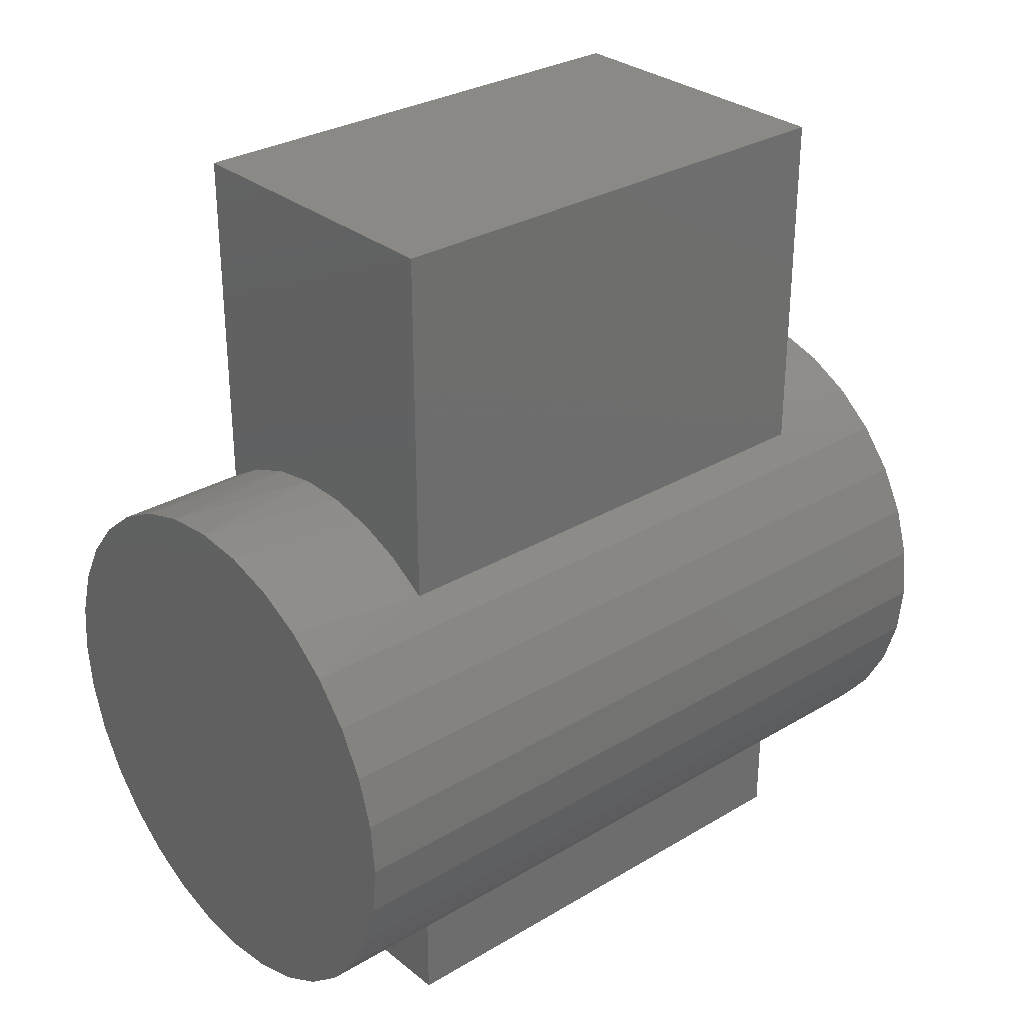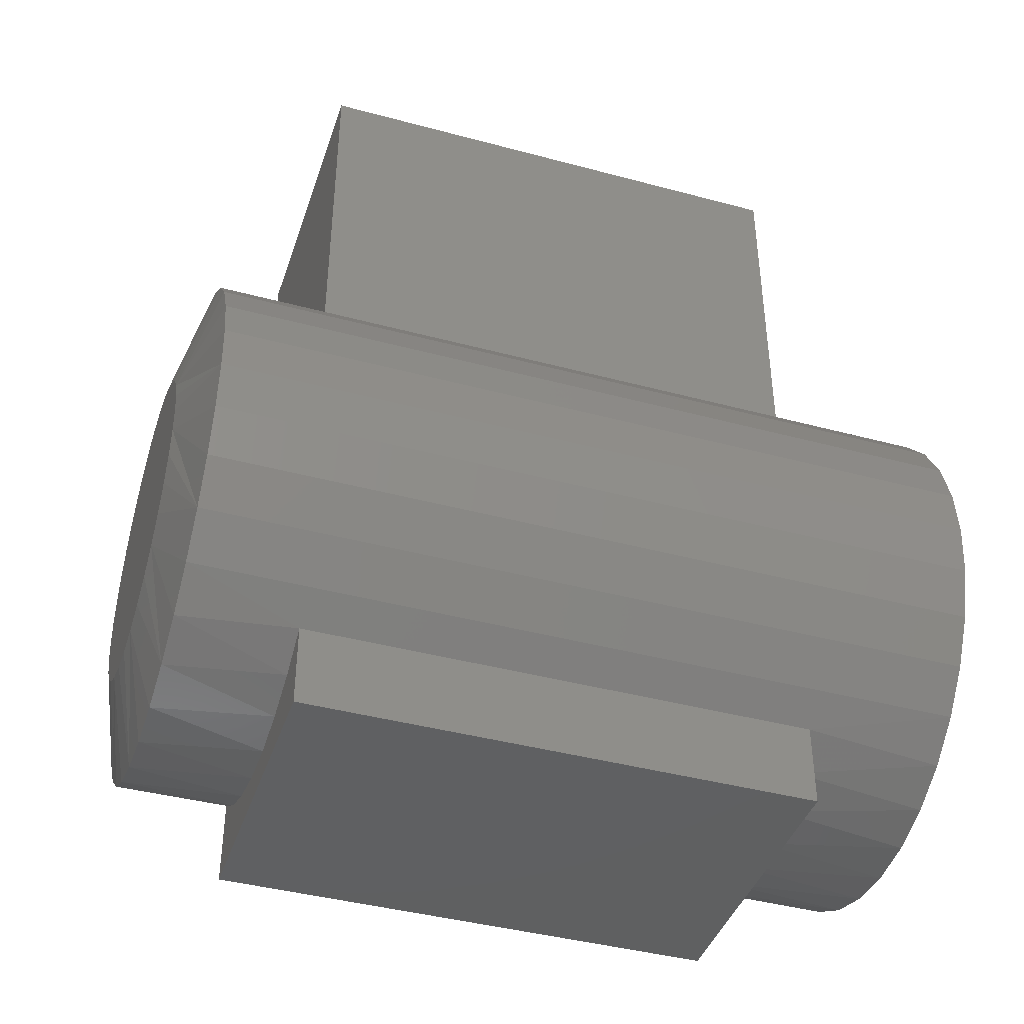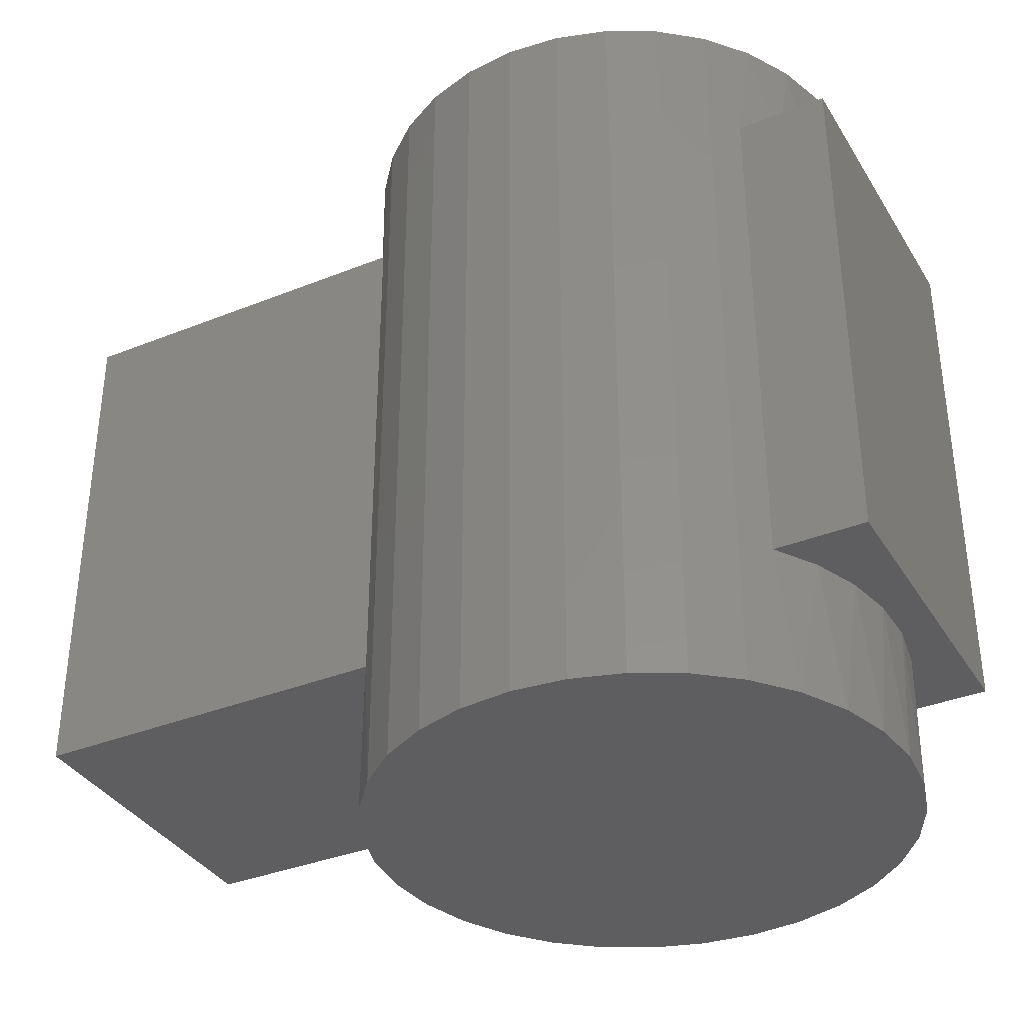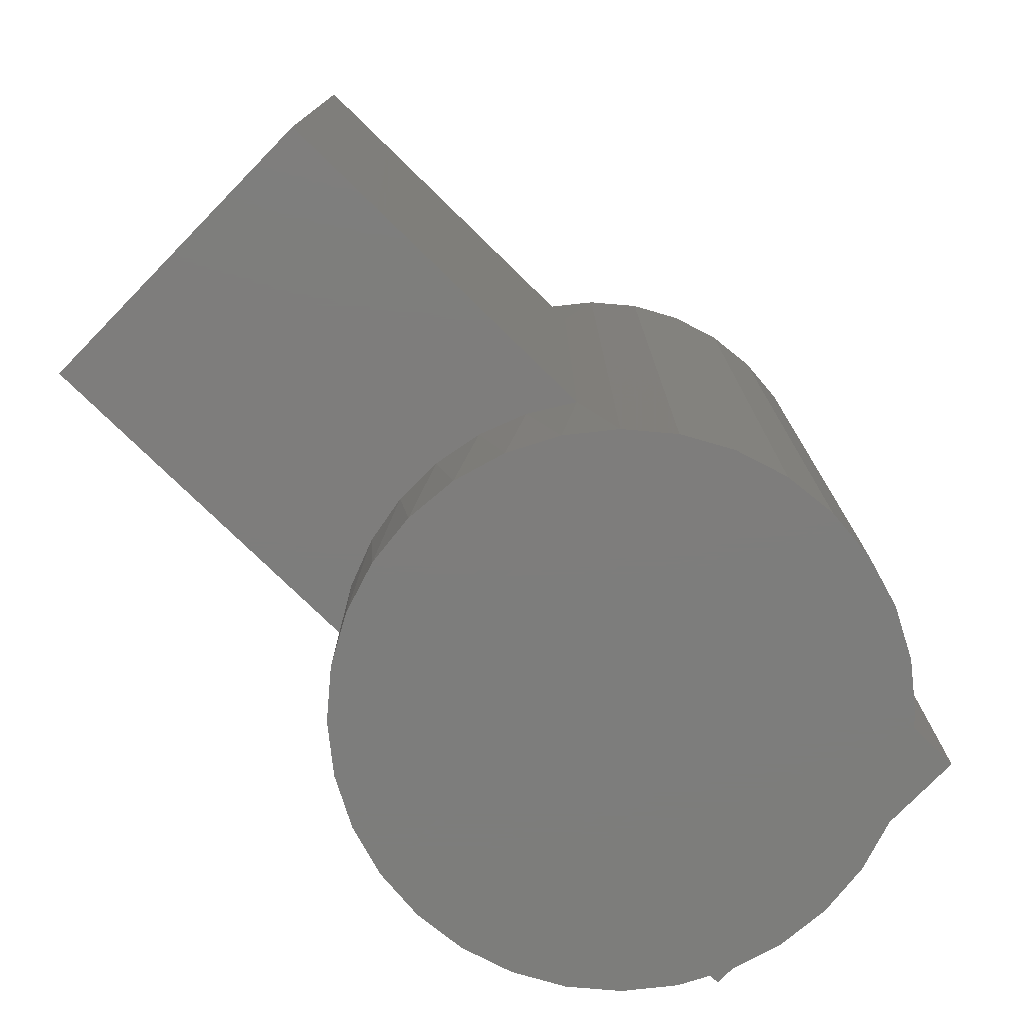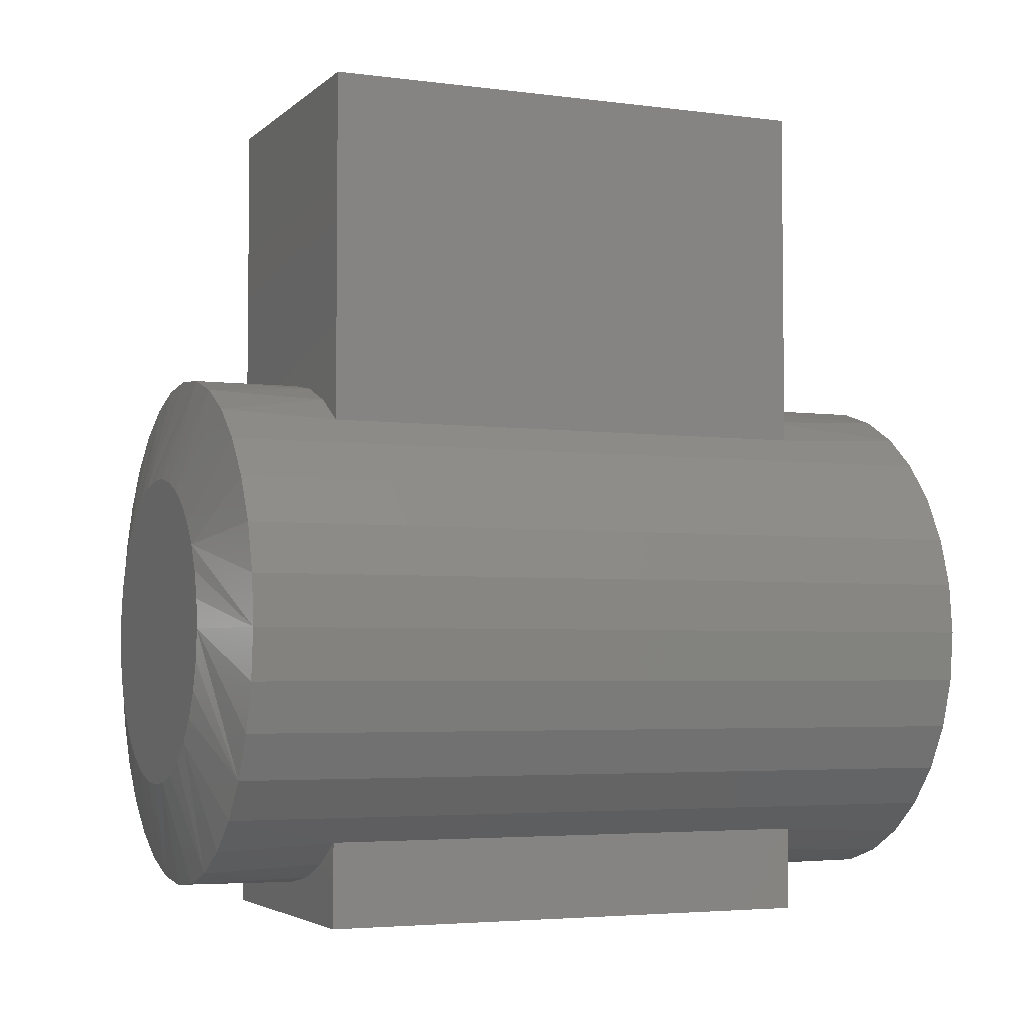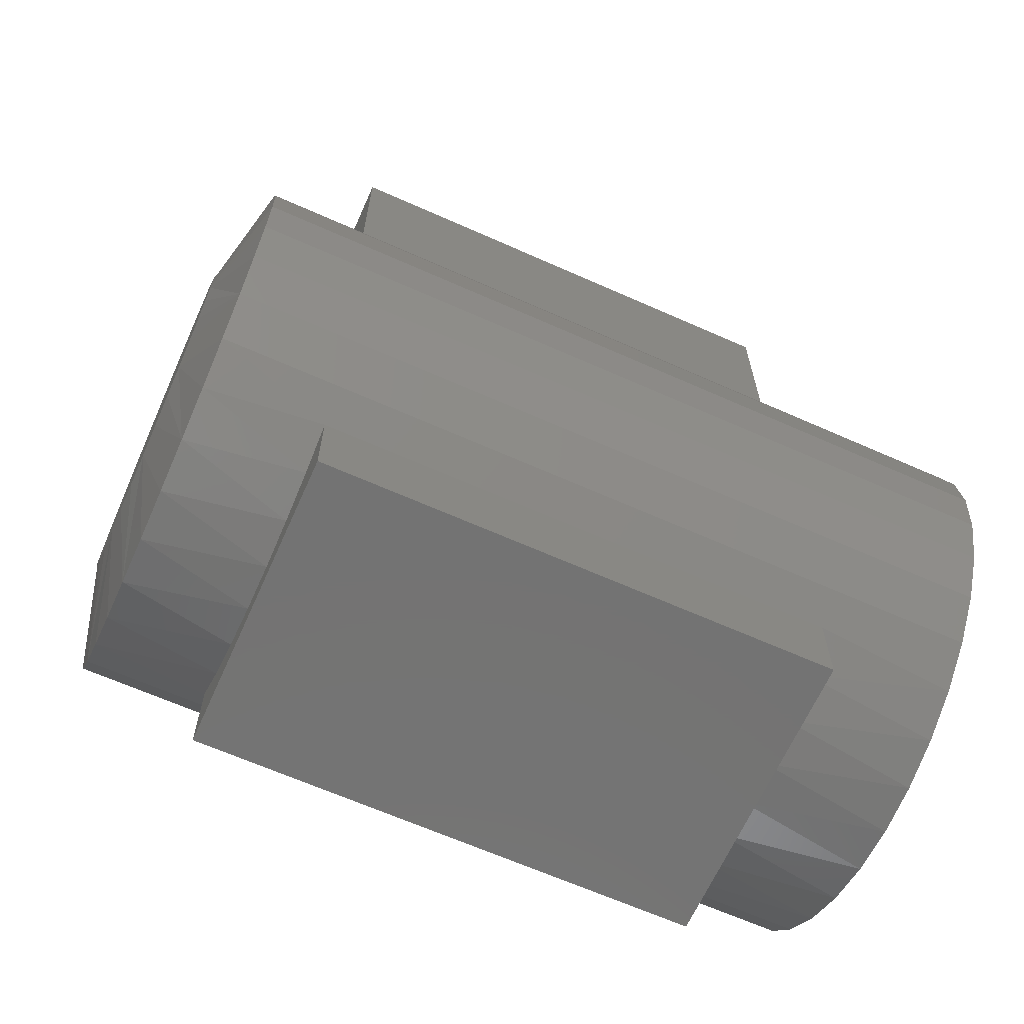
<metadata>
{"format":"stl","ext":"stl","renderer":"f3d","projection":"perspective","resolution":1024,"background":"white","views":[{"elev":30.0,"azim":49.1,"up":"+Z"},{"elev":-41.6,"azim":-108.0,"up":"+Z"},{"elev":-36.0,"azim":117.7,"up":"+Y"},{"elev":-76.9,"azim":45.7,"up":"+Y"},{"elev":-4.1,"azim":-113.2,"up":"+Z"},{"elev":-65.5,"azim":-114.1,"up":"+Z"}]}
</metadata>
<code>
# stl→obj: 153 verts, 302 faces
v -0.02446 0.2422 0.3574
v -0.007157 0.2422 0.3606
v 0.01045 0.2422 0.3606
v 0.02775 0.2422 0.3574
v -0.04088 0.2422 0.351
v 0.04417 0.2422 0.351
v -0.05584 0.2422 0.3418
v 0.05913 0.2422 0.3418
v 0.03815 0.2422 0.1775
v -0.03486 0.2422 0.1775
v 0.05464 0.2422 0.1863
v -0.01697 0.2422 0.1721
v 0.02026 0.2422 0.1721
v 0.001645 0.2422 0.1702
v -0.05135 0.2422 0.1863
v -0.06581 0.2422 0.1982
v 0.0691 0.2422 0.1982
v -0.07767 0.2422 0.2126
v 0.08096 0.2422 0.2126
v -0.08649 0.2422 0.2291
v 0.08978 0.2422 0.2291
v -0.09192 0.2422 0.247
v 0.09521 0.2422 0.247
v -0.09375 0.2422 0.2656
v 0.09704 0.2422 0.2656
v -0.09213 0.2422 0.2832
v 0.09542 0.2422 0.2832
v -0.08731 0.2422 0.3001
v 0.0906 0.2422 0.3001
v -0.07946 0.2422 0.3158
v 0.08275 0.2422 0.3158
v -0.06885 0.2422 0.3299
v 0.07214 0.2422 0.3299
v 0.08937 0.2266 0.1343
v 0.07344 0.1562 0.125
v 0.06207 0.2266 0.1197
v 0.04652 0.1562 0.1142
v 0.03245 0.2266 0.1108
v 0.01808 0.1562 0.1086
v 0.001645 0.2266 0.1077
v -0.01091 0.1562 0.1082
v -0.02916 0.2266 0.1108
v -0.03947 0.1562 0.1132
v -0.05878 0.2266 0.1197
v -0.06665 0.1562 0.1233
v -0.08608 0.2266 0.1343
v 0.08937 -0.2422 0.1343
v 0.06207 -0.2422 0.1197
v 0.07344 -0.1562 0.125
v 0.04652 -0.1562 0.1142
v 0.03245 -0.2422 0.1108
v 0.01808 -0.1562 0.1086
v 0.001645 -0.2422 0.1077
v -0.01091 -0.1562 0.1082
v -0.02916 -0.2422 0.1108
v -0.03947 -0.1562 0.1132
v -0.05878 -0.2422 0.1197
v -0.06665 -0.1562 0.1233
v -0.08608 -0.2422 0.1343
v -0.09153 -0.1562 0.1382
v -0.11 -0.2422 0.154
v -0.11 2.413e-17 0.154
v -0.09153 0.1562 0.1382
v -0.11 0.2266 0.154
v 0.09794 0.1562 0.1405
v 0.1133 0.2266 0.154
v 0.1133 3.652e-17 0.154
v 0.09794 -0.1562 0.1405
v 0.1133 -0.2422 0.154
v 0.1329 -0.2422 0.1779
v 0.1329 3.894e-17 0.1779
v 0.1475 -0.2422 0.2052
v 0.1475 4.126e-17 0.2052
v 0.1565 -0.2422 0.2348
v 0.1565 4.341e-17 0.2348
v 0.1595 -0.2422 0.2656
v 0.1595 0.2266 0.2656
v -0.1562 -0.2422 0.2656
v -0.1562 0.2266 0.2656
v -0.1532 2.621e-17 0.2348
v -0.1532 0.2266 0.2348
v -0.1442 2.507e-17 0.2052
v -0.1442 0.2266 0.2052
v -0.1296 2.436e-17 0.1779
v -0.1296 0.2266 0.1779
v 0.1329 0.2266 0.1779
v 0.1475 0.2266 0.2052
v 0.1565 0.2266 0.2348
v -0.1296 -0.2422 0.1779
v -0.1442 -0.2422 0.2052
v -0.1532 -0.2422 0.2348
v -0.09153 0.1562 0.3931
v -0.08608 0.2266 0.3969
v -0.11 0.2266 0.3773
v -0.06665 0.1562 0.408
v -0.05878 0.2266 0.4115
v -0.03947 0.1562 0.4181
v -0.02916 0.2266 0.4205
v -0.01091 0.1562 0.423
v 0.001645 0.2266 0.4235
v 0.01808 0.1562 0.4227
v 0.03245 0.2266 0.4205
v 0.04652 0.1562 0.417
v 0.06207 0.2266 0.4115
v 0.07344 0.1562 0.4063
v 0.08937 0.2266 0.3969
v -0.08608 -0.2422 0.3969
v -0.05878 -0.2422 0.4115
v -0.06665 -0.1562 0.408
v -0.03947 -0.1562 0.4181
v -0.02916 -0.2422 0.4205
v -0.01091 -0.1562 0.423
v 0.001645 -0.2422 0.4235
v 0.01808 -0.1562 0.4227
v 0.03245 -0.2422 0.4205
v 0.04652 -0.1562 0.417
v 0.06207 -0.2422 0.4115
v 0.07344 -0.1562 0.4063
v 0.08937 -0.2422 0.3969
v -0.09153 -0.1562 0.3931
v -0.11 2.264e-17 0.3773
v -0.11 -0.2422 0.3773
v 0.09794 -0.1562 0.3908
v 0.1133 -0.2422 0.3773
v 0.1133 3.504e-17 0.3773
v 0.09794 0.1562 0.3908
v 0.1133 0.2266 0.3773
v -0.1296 -0.2422 0.3533
v -0.1296 2.022e-17 0.3533
v -0.1442 -0.2422 0.326
v -0.1442 1.79e-17 0.326
v -0.1532 -0.2422 0.2964
v -0.1532 1.576e-17 0.2964
v 0.1565 3.295e-17 0.2964
v 0.1565 0.2266 0.2964
v 0.1475 3.409e-17 0.326
v 0.1475 0.2266 0.326
v 0.1329 3.48e-17 0.3533
v 0.1329 0.2266 0.3533
v -0.1296 0.2266 0.3533
v -0.1442 0.2266 0.326
v -0.1532 0.2266 0.2964
v 0.1329 -0.2422 0.3533
v 0.1475 -0.2422 0.326
v 0.1565 -0.2422 0.2964
v 0.09794 -0.1562 0.08684
v 0.09794 0.1562 0.08684
v 0.09794 -0.1562 0.6079
v 0.09794 0.1562 0.6079
v -0.09153 -0.1562 0.6079
v -0.09153 0.1562 0.6079
v -0.09153 -0.1562 0.08684
v -0.09153 0.1562 0.08684
f 1 2 3
f 4 1 3
f 5 1 4
f 6 5 4
f 7 5 6
f 8 7 6
f 9 10 11
f 12 10 9
f 13 12 9
f 14 12 13
f 10 15 11
f 11 15 16
f 11 16 17
f 17 16 18
f 17 18 19
f 19 18 20
f 19 20 21
f 21 20 22
f 21 22 23
f 23 22 24
f 23 24 25
f 25 24 26
f 25 26 27
f 27 26 28
f 27 28 29
f 29 28 30
f 29 30 31
f 31 30 32
f 31 32 33
f 33 32 7
f 33 7 8
f 34 35 36
f 36 35 37
f 36 37 38
f 38 37 39
f 38 39 40
f 39 41 40
f 42 40 41
f 41 43 42
f 44 42 43
f 43 45 44
f 46 44 45
f 47 48 49
f 50 49 48
f 48 51 50
f 52 50 51
f 51 53 52
f 52 53 54
f 54 53 55
f 54 55 56
f 56 55 57
f 56 57 58
f 58 57 59
f 60 58 59
f 60 59 61
f 60 61 62
f 60 62 63
f 63 62 64
f 63 64 46
f 63 46 45
f 65 35 34
f 65 34 66
f 65 66 67
f 65 67 68
f 68 67 69
f 68 69 47
f 68 47 49
f 69 67 70
f 70 67 71
f 70 71 72
f 72 71 73
f 72 73 74
f 74 73 75
f 74 75 76
f 76 75 77
f 78 79 80
f 80 79 81
f 80 81 82
f 82 81 83
f 82 83 84
f 84 83 85
f 84 85 62
f 62 85 64
f 67 66 71
f 71 66 86
f 71 86 73
f 73 86 87
f 73 87 75
f 75 87 88
f 75 88 77
f 62 61 84
f 84 61 89
f 84 89 82
f 82 89 90
f 82 90 80
f 80 90 91
f 80 91 78
f 92 93 94
f 92 95 93
f 93 95 96
f 96 95 97
f 96 97 98
f 98 97 99
f 98 99 100
f 100 99 101
f 100 101 102
f 101 103 102
f 104 102 103
f 103 105 104
f 106 104 105
f 107 108 109
f 110 109 108
f 108 111 110
f 112 110 111
f 111 113 112
f 114 112 113
f 113 115 114
f 114 115 116
f 116 115 117
f 116 117 118
f 118 117 119
f 120 92 94
f 120 94 121
f 120 121 122
f 120 122 107
f 120 107 109
f 123 118 119
f 123 119 124
f 123 124 125
f 123 125 126
f 126 125 127
f 126 127 106
f 126 106 105
f 122 121 128
f 128 121 129
f 128 129 130
f 130 129 131
f 130 131 132
f 132 131 133
f 132 133 78
f 78 133 79
f 76 77 134
f 134 77 135
f 134 135 136
f 136 135 137
f 136 137 138
f 138 137 139
f 138 139 125
f 125 139 127
f 121 94 129
f 129 94 140
f 129 140 131
f 131 140 141
f 131 141 133
f 133 141 142
f 133 142 79
f 125 124 138
f 138 124 143
f 138 143 136
f 136 143 144
f 136 144 134
f 134 144 145
f 134 145 76
f 16 44 46
f 18 85 20
f 22 20 85
f 12 38 40
f 10 44 15
f 44 16 15
f 9 66 34
f 13 38 14
f 38 12 14
f 19 88 87
f 17 66 11
f 66 9 11
f 77 88 19
f 77 19 21
f 77 21 23
f 77 23 25
f 24 22 85
f 24 85 83
f 24 83 81
f 24 81 79
f 85 18 64
f 64 18 16
f 64 16 46
f 44 10 42
f 42 10 12
f 42 12 40
f 38 13 36
f 36 13 9
f 36 9 34
f 66 17 86
f 86 17 19
f 86 19 87
f 33 104 106
f 33 106 127
f 4 98 100
f 4 100 102
f 102 104 4
f 4 104 6
f 8 6 104
f 104 33 8
f 5 94 93
f 93 96 5
f 5 96 1
f 96 98 1
f 1 98 2
f 3 2 98
f 98 4 3
f 30 142 141
f 141 140 30
f 30 140 32
f 140 94 32
f 32 94 7
f 94 5 7
f 139 25 27
f 139 27 29
f 139 29 31
f 139 31 33
f 139 33 127
f 79 142 30
f 79 30 28
f 79 28 26
f 79 26 24
f 25 139 137
f 25 137 135
f 25 135 77
f 146 147 68
f 68 147 65
f 123 126 148
f 148 126 149
f 150 151 120
f 120 151 92
f 60 63 152
f 152 63 153
f 147 153 41
f 147 41 39
f 147 39 37
f 147 37 35
f 147 35 65
f 153 63 45
f 153 45 43
f 153 43 41
f 151 149 99
f 151 99 97
f 151 97 95
f 151 95 92
f 149 126 105
f 149 105 103
f 149 103 101
f 149 101 99
f 146 68 49
f 146 49 50
f 146 50 52
f 146 52 54
f 146 54 152
f 152 54 56
f 152 56 58
f 152 58 60
f 150 120 109
f 150 109 110
f 150 110 112
f 150 112 148
f 148 112 114
f 148 114 116
f 148 116 118
f 148 118 123
f 111 115 113
f 115 111 108
f 115 108 117
f 48 55 51
f 51 55 53
f 117 108 119
f 119 108 107
f 119 107 124
f 124 107 122
f 124 122 143
f 143 122 128
f 143 128 144
f 144 128 130
f 144 130 145
f 145 130 132
f 145 132 76
f 76 132 78
f 76 78 74
f 74 78 91
f 74 91 72
f 72 91 90
f 72 90 70
f 70 90 89
f 70 89 69
f 69 89 61
f 69 61 47
f 47 61 59
f 47 59 48
f 48 59 57
f 48 57 55
f 149 151 148
f 148 151 150
f 153 147 152
f 152 147 146

</code>
